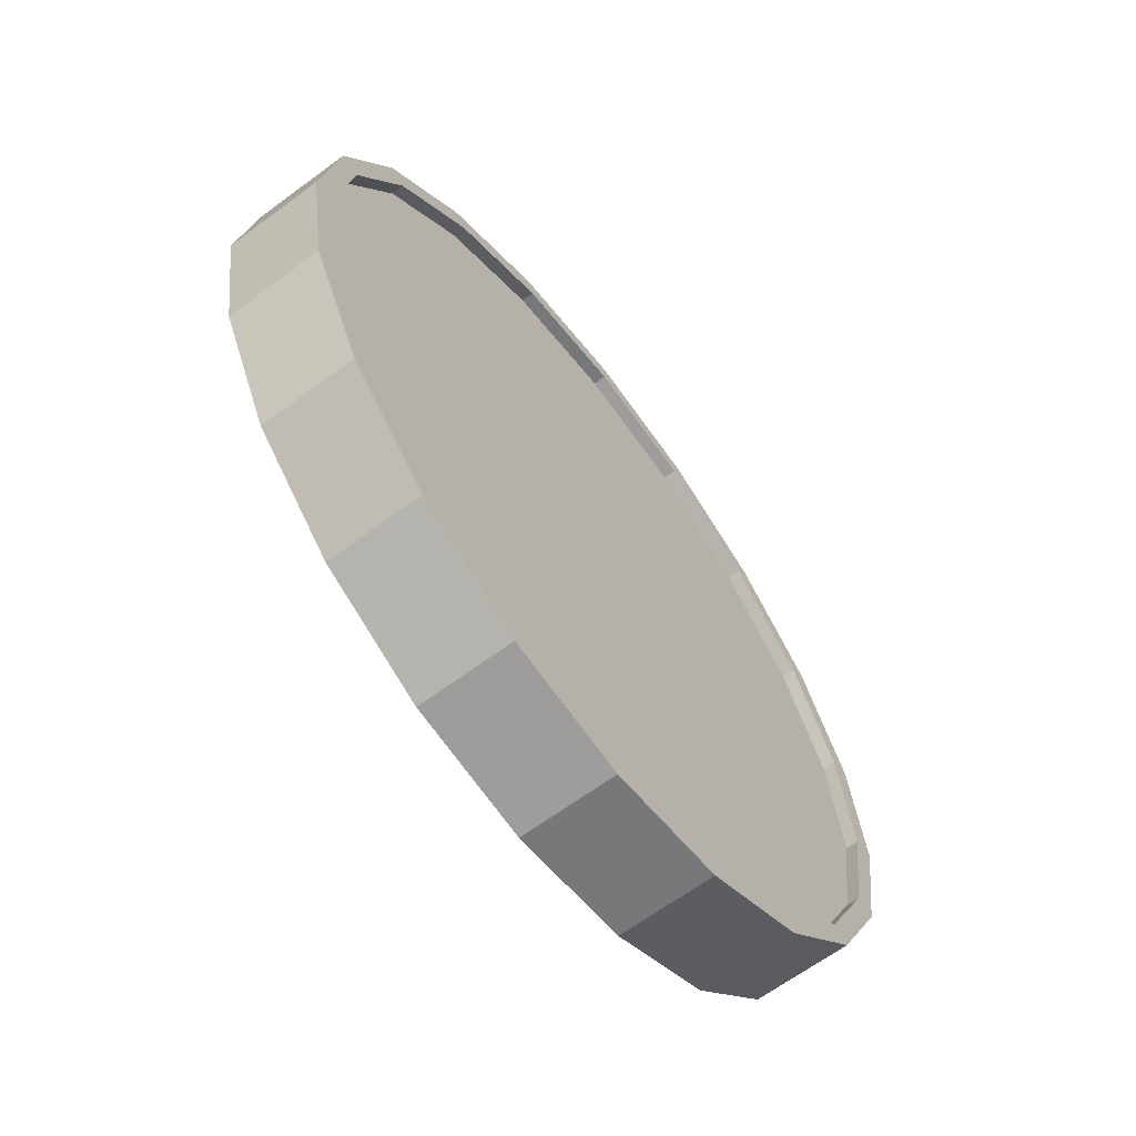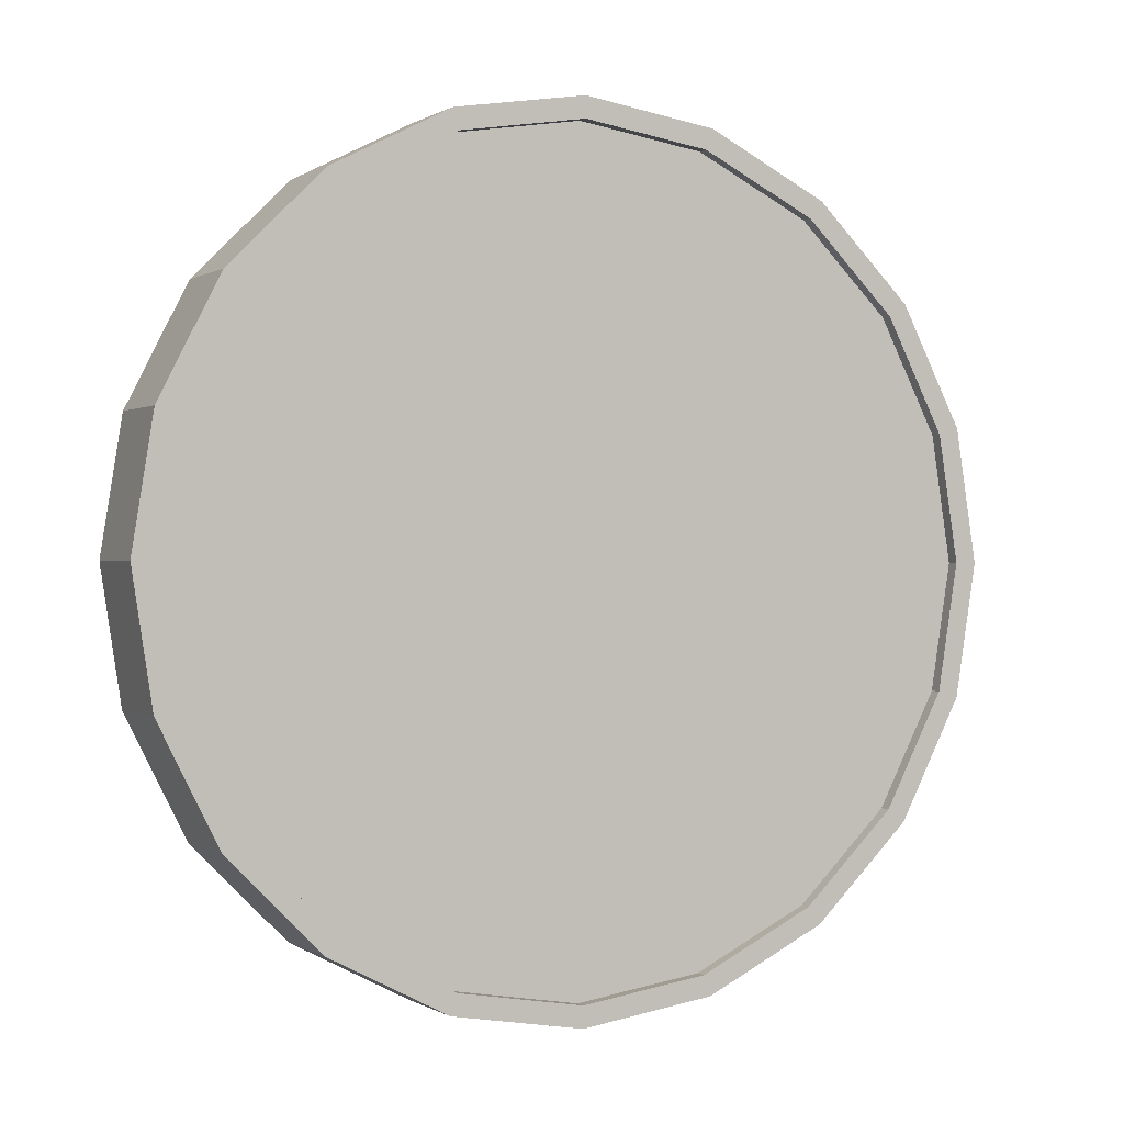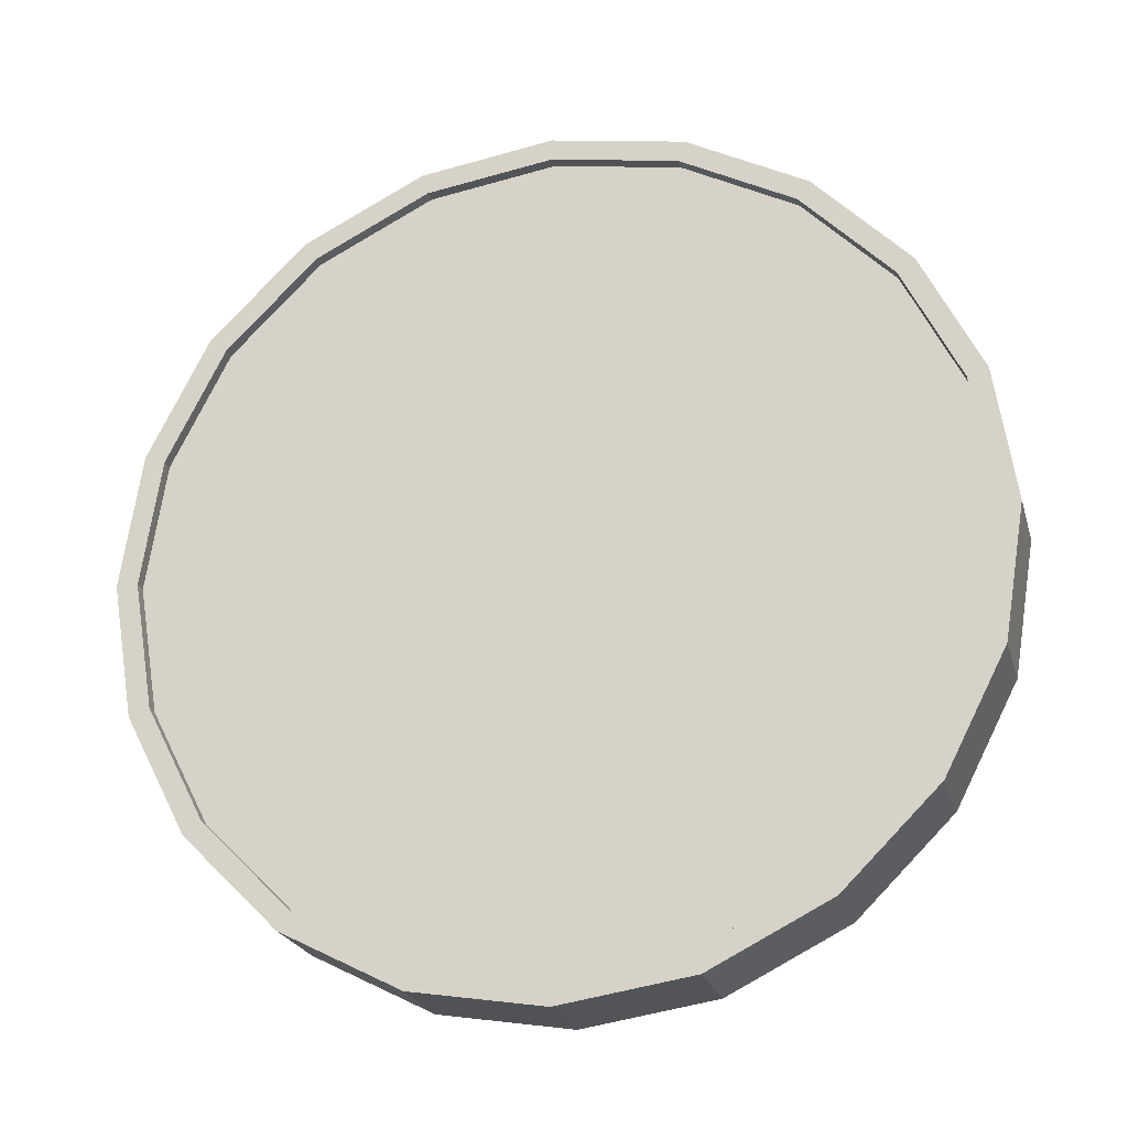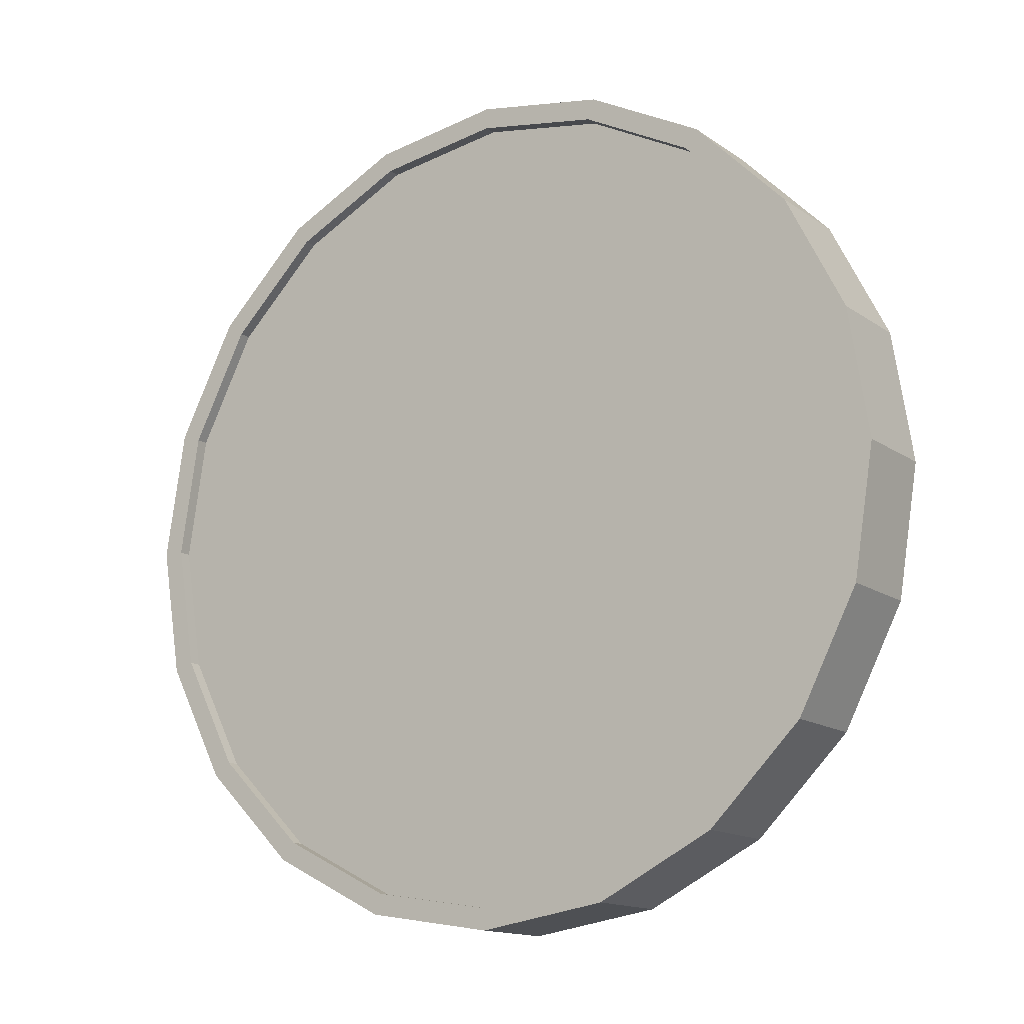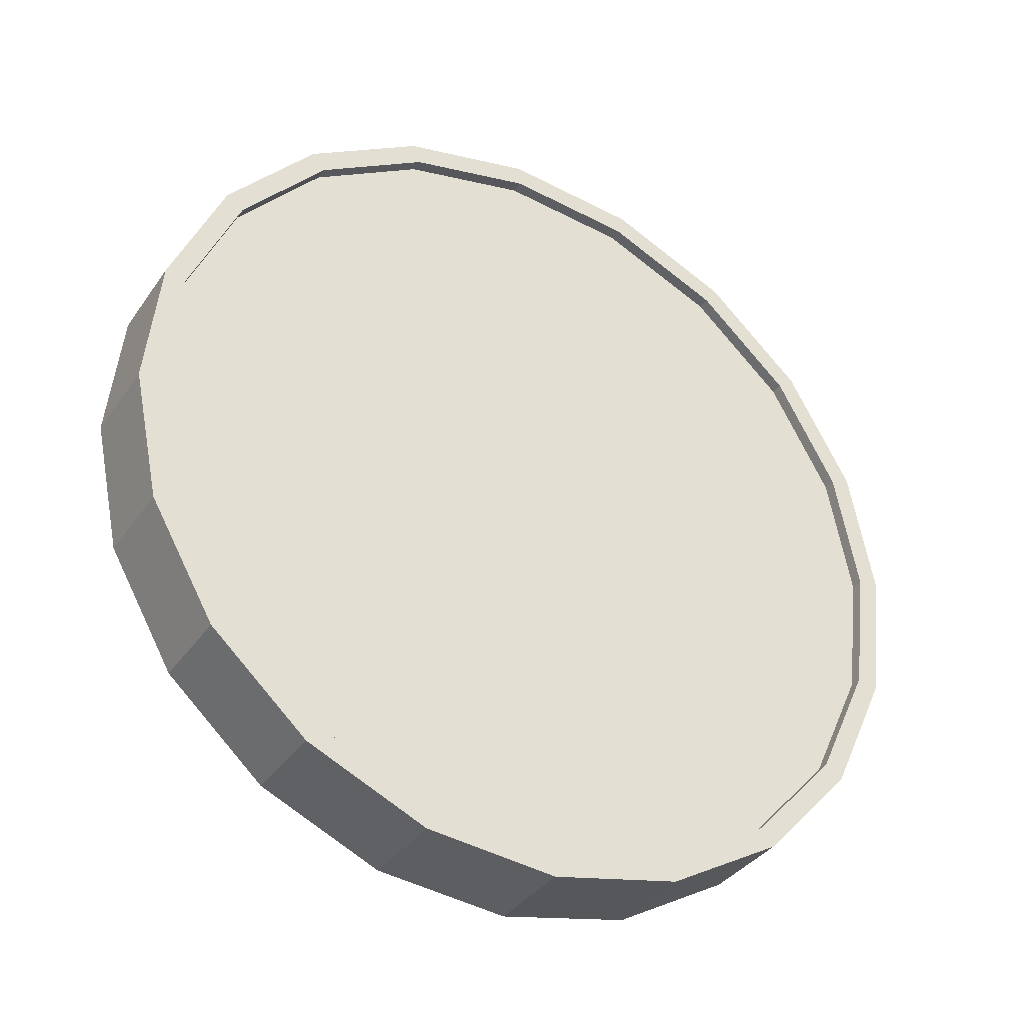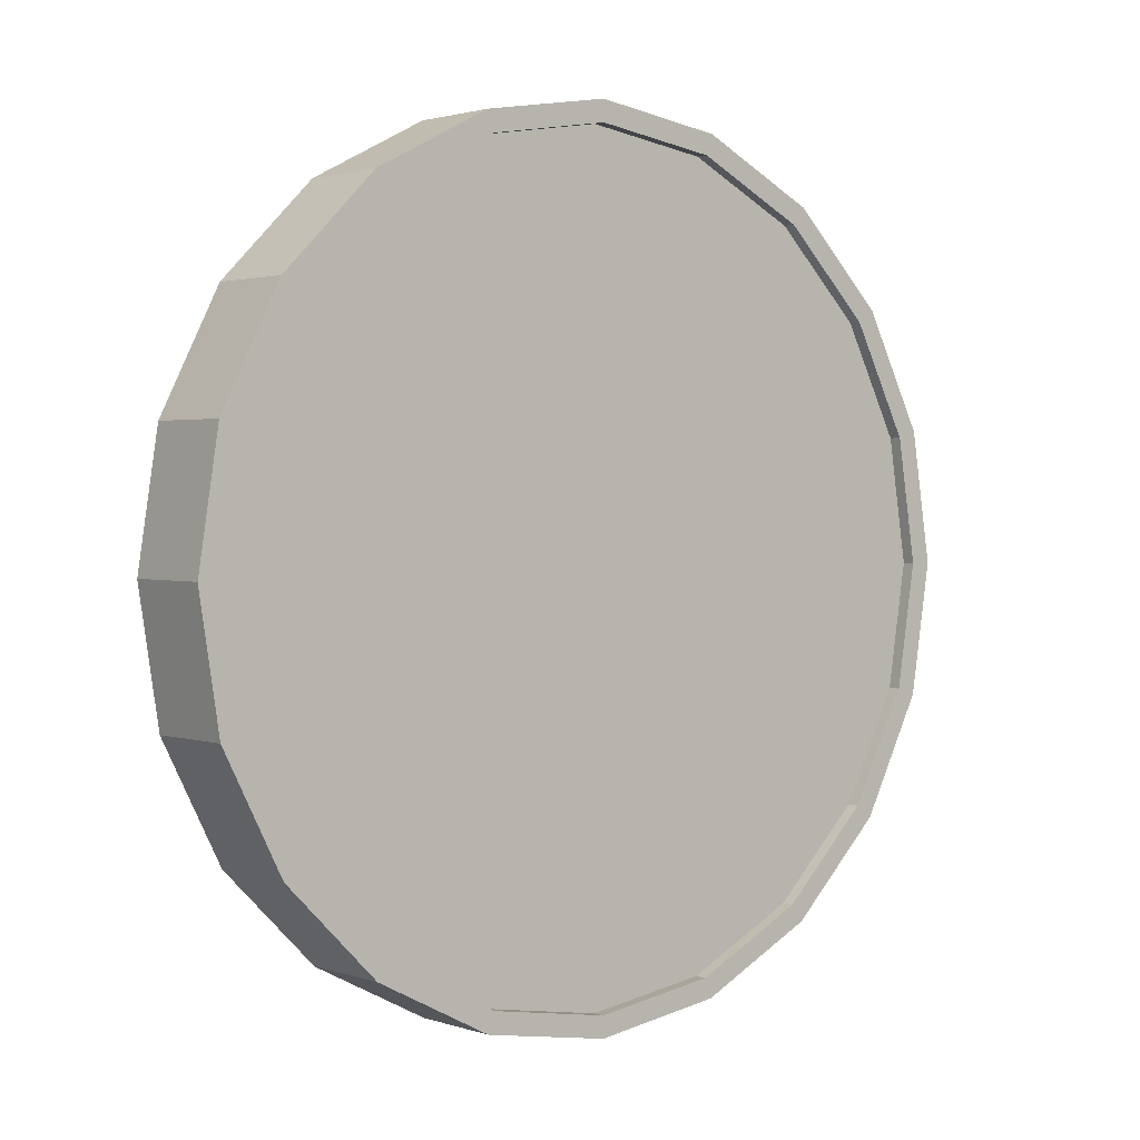
<metadata>
{"format":"obj","ext":"obj","renderer":"f3d","projection":"perspective","resolution":1024,"background":"white","views":[{"elev":-64.2,"azim":157.3,"up":"+Y"},{"elev":-72.7,"azim":-148.1,"up":"+Z"},{"elev":-22.0,"azim":44.6,"up":"+Y"},{"elev":-14.0,"azim":-115.9,"up":"+Y"},{"elev":47.4,"azim":13.5,"up":"+Z"},{"elev":1.8,"azim":-8.8,"up":"+Y"}]}
</metadata>
<code>
o Cylinder
v 0.805 1 -0.6039
v 0.9192 1 -0.4096
v 0.7628 0.691 -0.5791
v 0.877 0.691 -0.3848
v 0.6403 0.4122 -0.5071
v 0.7545 0.4122 -0.3129
v 0.4496 0.191 -0.395
v 0.5638 0.191 -0.2007
v 0.2093 0.04894 -0.2537
v 0.3235 0.04894 -0.05946
v -0.0571 -0 -0.09714
v 0.0571 -0 0.09714
v -0.3235 0.04894 0.05946
v -0.2093 0.04894 0.2537
v -0.5638 0.191 0.2007
v -0.4496 0.191 0.395
v -0.7545 0.4122 0.3129
v -0.6403 0.4122 0.5071
v -0.877 0.691 0.3848
v -0.7628 0.691 0.5791
v -0.9192 1 0.4096
v -0.805 1 0.6039
v -0.877 1.309 0.3848
v -0.7628 1.309 0.5791
v -0.7545 1.588 0.3129
v -0.6403 1.588 0.5071
v -0.5638 1.809 0.2007
v -0.4496 1.809 0.395
v -0.3235 1.951 0.05946
v -0.2093 1.951 0.2537
v -0.0571 2 -0.09714
v 0.0571 2 0.09714
v 0.2093 1.951 -0.2537
v 0.3235 1.951 -0.05946
v 0.4496 1.809 -0.395
v 0.5638 1.809 -0.2007
v 0.6403 1.588 -0.5071
v 0.7545 1.588 -0.3129
v 0.7628 1.309 -0.5791
v 0.877 1.309 -0.3848
v 0.836 0.7064 -0.3607
v 0.8761 1 -0.3843
v 0.7197 0.4416 -0.2923
v 0.5385 0.2314 -0.1858
v 0.3102 0.0965 -0.05163
v 0.0571 0.05 0.09714
v -0.196 0.0965 0.2459
v -0.4243 0.2314 0.3801
v -0.6055 0.4416 0.4866
v -0.7218 0.7064 0.555
v -0.7619 1 0.5786
v -0.7218 1.294 0.555
v -0.6055 1.558 0.4866
v -0.4243 1.769 0.3801
v -0.196 1.904 0.2459
v 0.0571 1.95 0.09714
v 0.3102 1.904 -0.05163
v 0.5385 1.769 -0.1858
v 0.7197 1.558 -0.2924
v 0.836 1.294 -0.3607
v 0.8208 0.7064 -0.3866
v 0.8609 1 -0.4102
v 0.7045 0.4416 -0.3182
v 0.5233 0.2314 -0.2117
v 0.295 0.0965 -0.07749
v 0.0419 0.05 0.07128
v -0.2112 0.0965 0.22
v -0.4395 0.2314 0.3543
v -0.6207 0.4416 0.4608
v -0.737 0.7064 0.5291
v -0.7771 1 0.5527
v -0.737 1.294 0.5291
v -0.6207 1.558 0.4608
v -0.4395 1.769 0.3543
v -0.2112 1.904 0.22
v 0.0419 1.95 0.07128
v 0.295 1.904 -0.0775
v 0.5233 1.769 -0.2117
v 0.7045 1.558 -0.3182
v 0.8208 1.294 -0.3866
v 0.7619 1 -0.5786
v 0.7218 0.7064 -0.555
v 0.6055 0.4416 -0.4866
v 0.4243 0.2314 -0.3801
v 0.196 0.0965 -0.2459
v -0.0571 0.05 -0.09714
v -0.3102 0.0965 0.05163
v -0.5385 0.2314 0.1858
v -0.7197 0.4416 0.2924
v -0.836 0.7064 0.3607
v -0.8761 1 0.3843
v -0.836 1.294 0.3607
v -0.7197 1.558 0.2923
v -0.5385 1.769 0.1858
v -0.3102 1.904 0.05163
v -0.0571 1.95 -0.09714
v 0.196 1.904 -0.2459
v 0.4243 1.769 -0.3801
v 0.6055 1.558 -0.4866
v 0.7218 1.294 -0.555
v 0.7771 1 -0.5527
v 0.737 0.7064 -0.5291
v 0.6207 0.4416 -0.4608
v 0.4395 0.2314 -0.3543
v 0.2112 0.0965 -0.22
v -0.0419 0.05 -0.07128
v -0.295 0.0965 0.0775
v -0.5233 0.2314 0.2117
v -0.7045 0.4416 0.3182
v -0.8208 0.7064 0.3866
v -0.8609 1 0.4102
v -0.8208 1.294 0.3866
v -0.7045 1.558 0.3182
v -0.5233 1.769 0.2117
v -0.295 1.904 0.07749
v -0.0419 1.95 -0.07128
v 0.2112 1.904 -0.22
v 0.4395 1.769 -0.3543
v 0.6207 1.558 -0.4608
v 0.737 1.294 -0.5291
g Cylinder_Cylinder_Material.001
f 1 2 4 3
f 3 4 6 5
f 5 6 8 7
f 7 8 10 9
f 9 10 12 11
f 11 12 14 13
f 13 14 16 15
f 15 16 18 17
f 17 18 20 19
f 19 20 22 21
f 21 22 24 23
f 23 24 26 25
f 25 26 28 27
f 27 28 30 29
f 29 30 32 31
f 31 32 34 33
f 33 34 36 35
f 35 36 38 37
f 14 12 46 47
f 37 38 40 39
f 39 40 2 1
f 21 23 92 91
f 50 49 69 70
f 24 22 51 52
f 34 32 56 57
f 10 8 44 45
f 20 18 49 50
f 30 28 54 55
f 40 38 59 60
f 6 4 41 43
f 16 14 47 48
f 26 24 52 53
f 36 34 57 58
f 12 10 45 46
f 22 20 50 51
f 32 30 55 56
f 2 40 60 42
f 8 6 43 44
f 18 16 48 49
f 4 2 42 41
f 28 26 53 54
f 38 36 58 59
f 61 62 80 79 78 77 76 75 74 73 72 71 70 69 68 67 66 65 64 63
f 43 41 61 63
f 58 57 77 78
f 51 50 70 71
f 44 43 63 64
f 59 58 78 79
f 52 51 71 72
f 45 44 64 65
f 60 59 79 80
f 53 52 72 73
f 46 45 65 66
f 42 60 80 62
f 54 53 73 74
f 47 46 66 67
f 55 54 74 75
f 48 47 67 68
f 56 55 75 76
f 49 48 68 69
f 41 42 62 61
f 57 56 76 77
f 83 84 104 103
f 31 33 97 96
f 7 9 85 84
f 17 19 90 89
f 27 29 95 94
f 37 39 100 99
f 3 5 83 82
f 13 15 88 87
f 23 25 93 92
f 33 35 98 97
f 9 11 86 85
f 19 21 91 90
f 29 31 96 95
f 39 1 81 100
f 5 7 84 83
f 15 17 89 88
f 1 3 82 81
f 25 27 94 93
f 35 37 99 98
f 11 13 87 86
f 101 102 103 104 105 106 107 108 109 110 111 112 113 114 115 116 117 118 119 120
f 98 99 119 118
f 91 92 112 111
f 84 85 105 104
f 99 100 120 119
f 92 93 113 112
f 85 86 106 105
f 100 81 101 120
f 93 94 114 113
f 86 87 107 106
f 94 95 115 114
f 87 88 108 107
f 95 96 116 115
f 88 89 109 108
f 81 82 102 101
f 96 97 117 116
f 89 90 110 109
f 82 83 103 102
f 97 98 118 117
f 90 91 111 110

</code>
